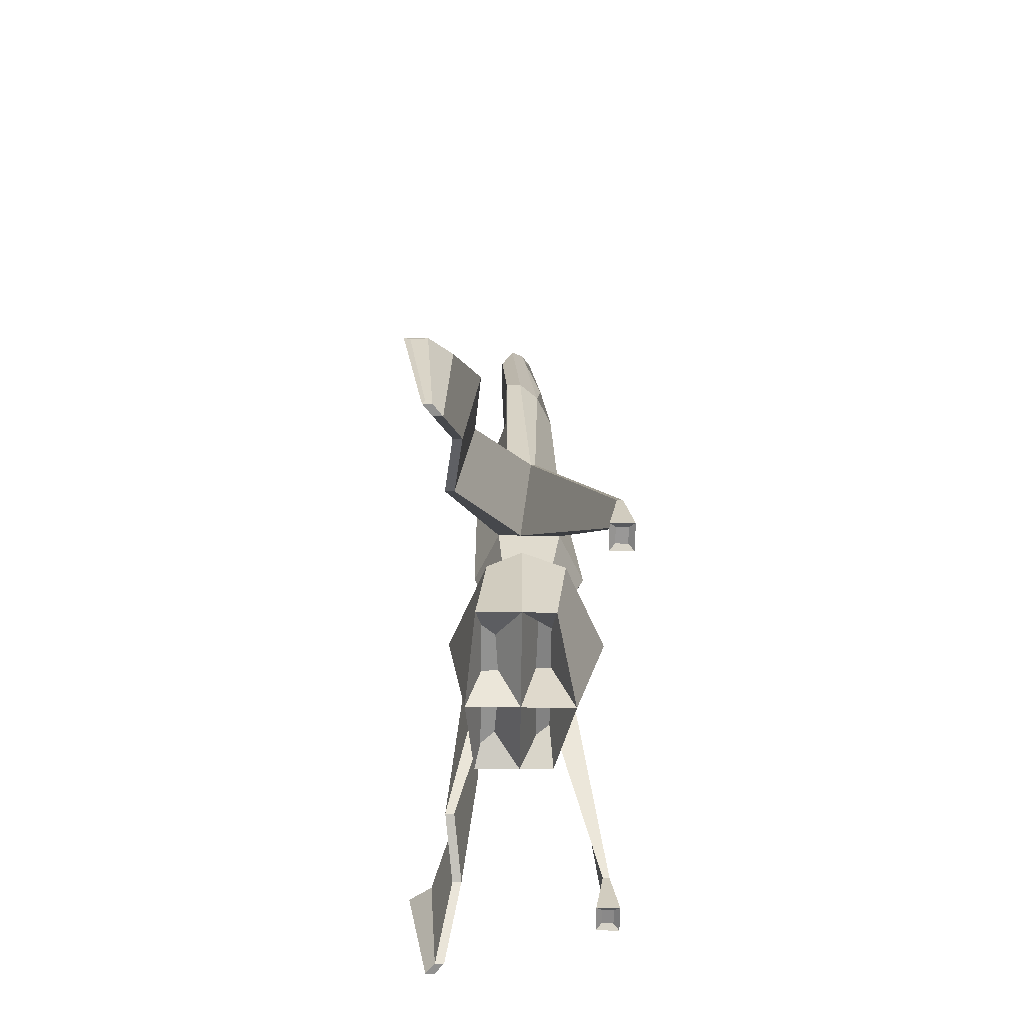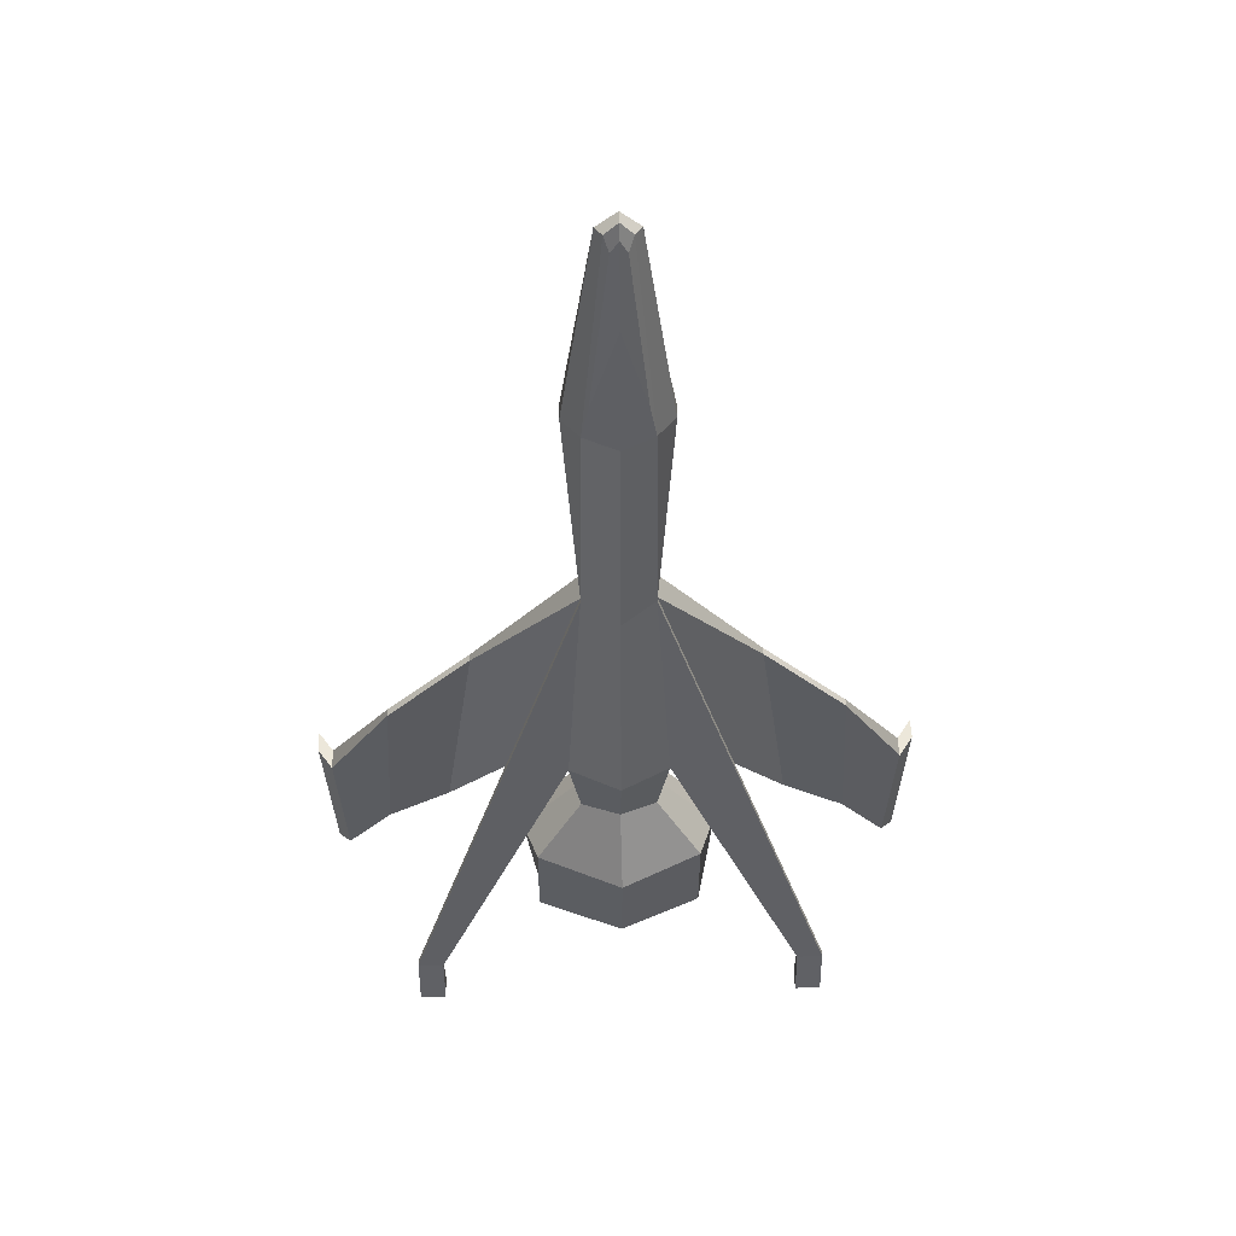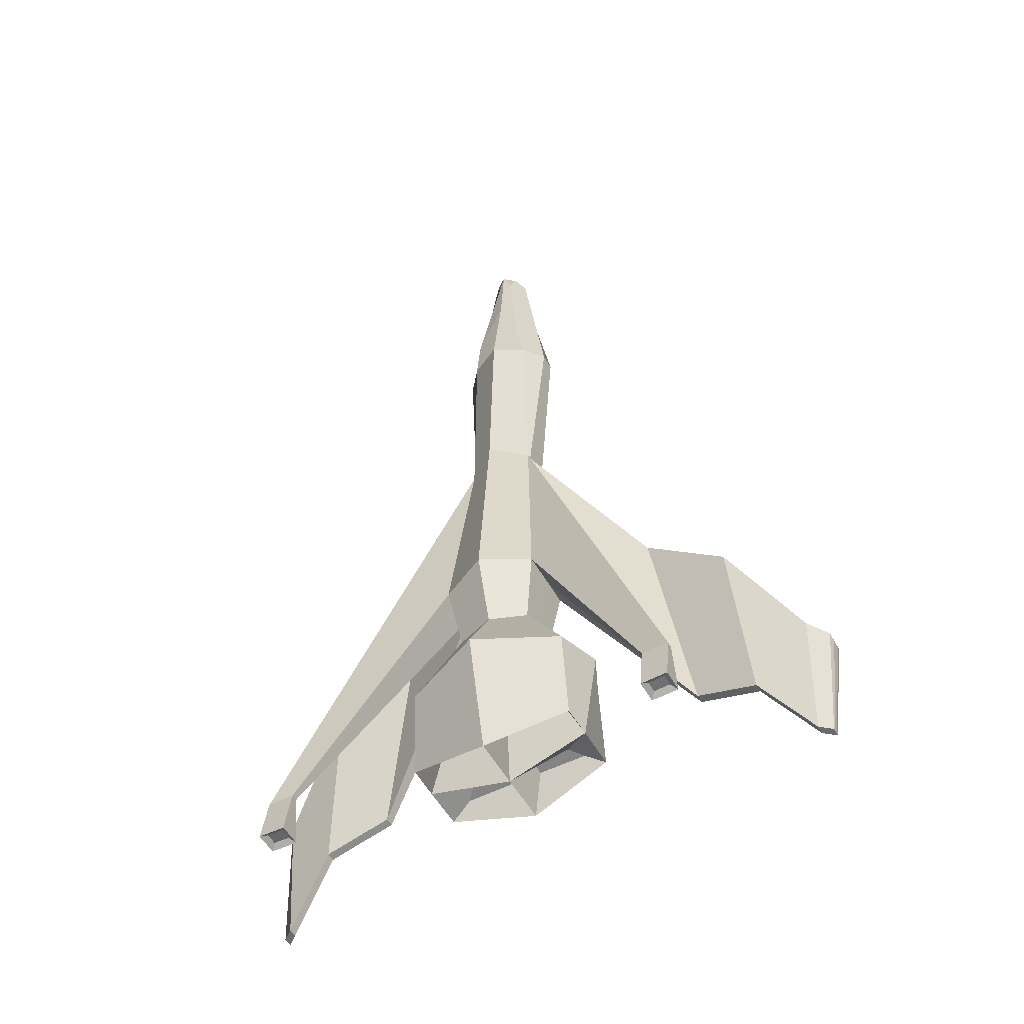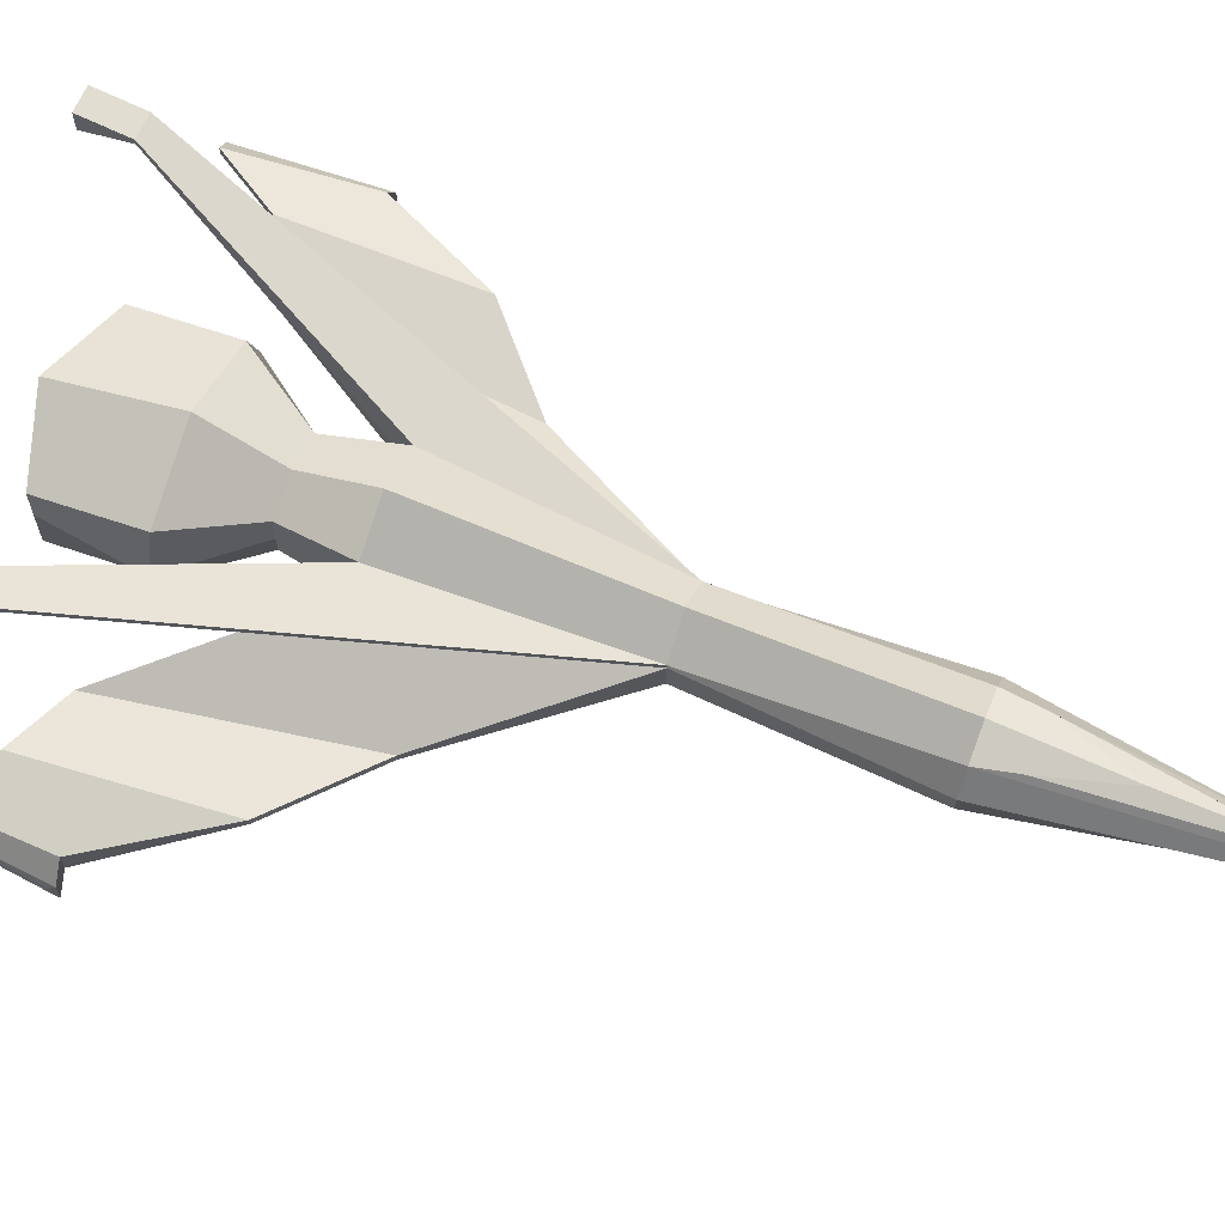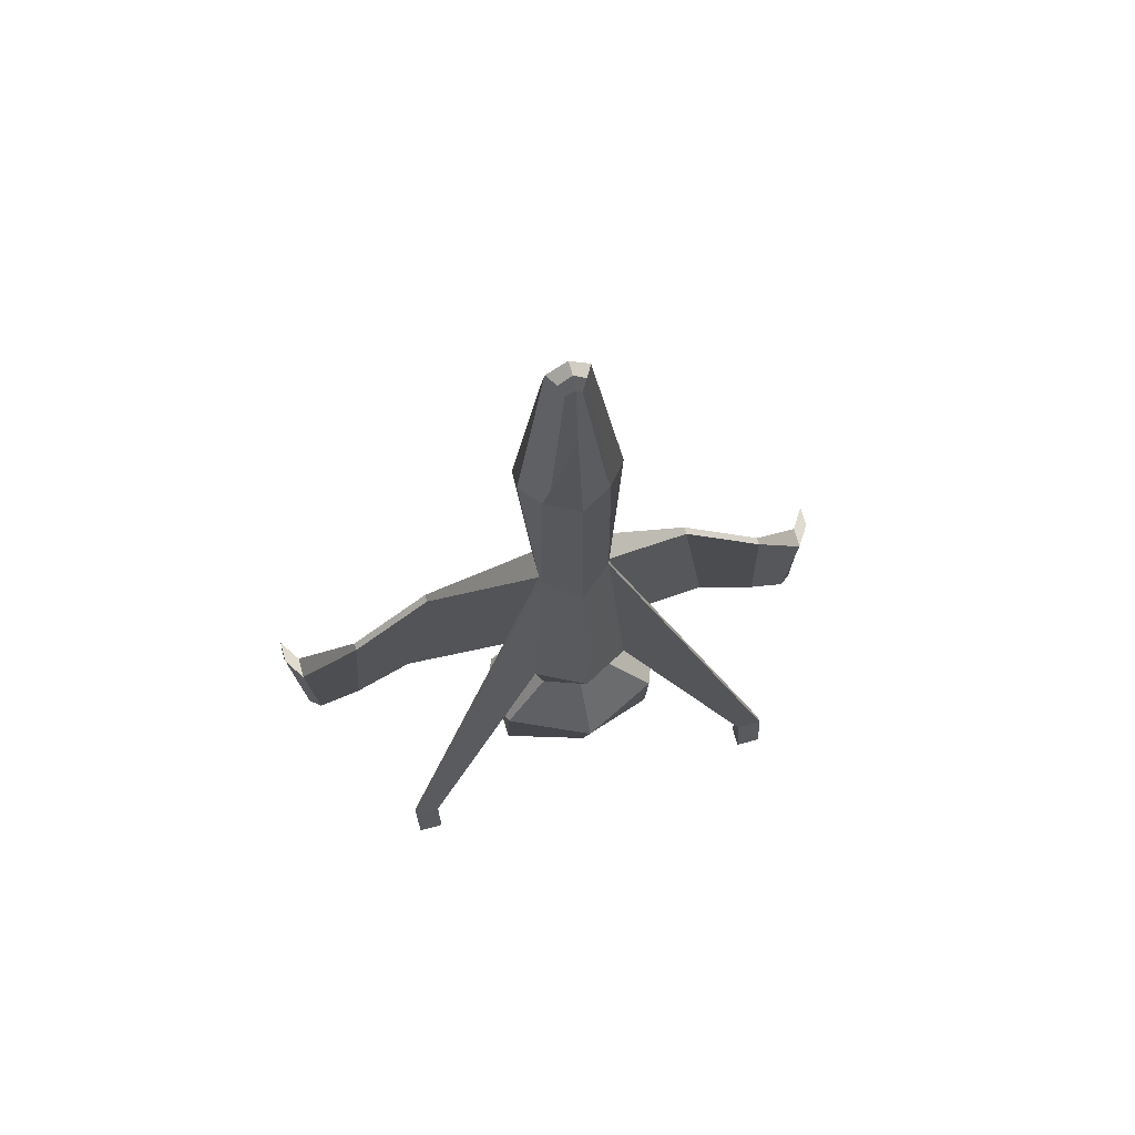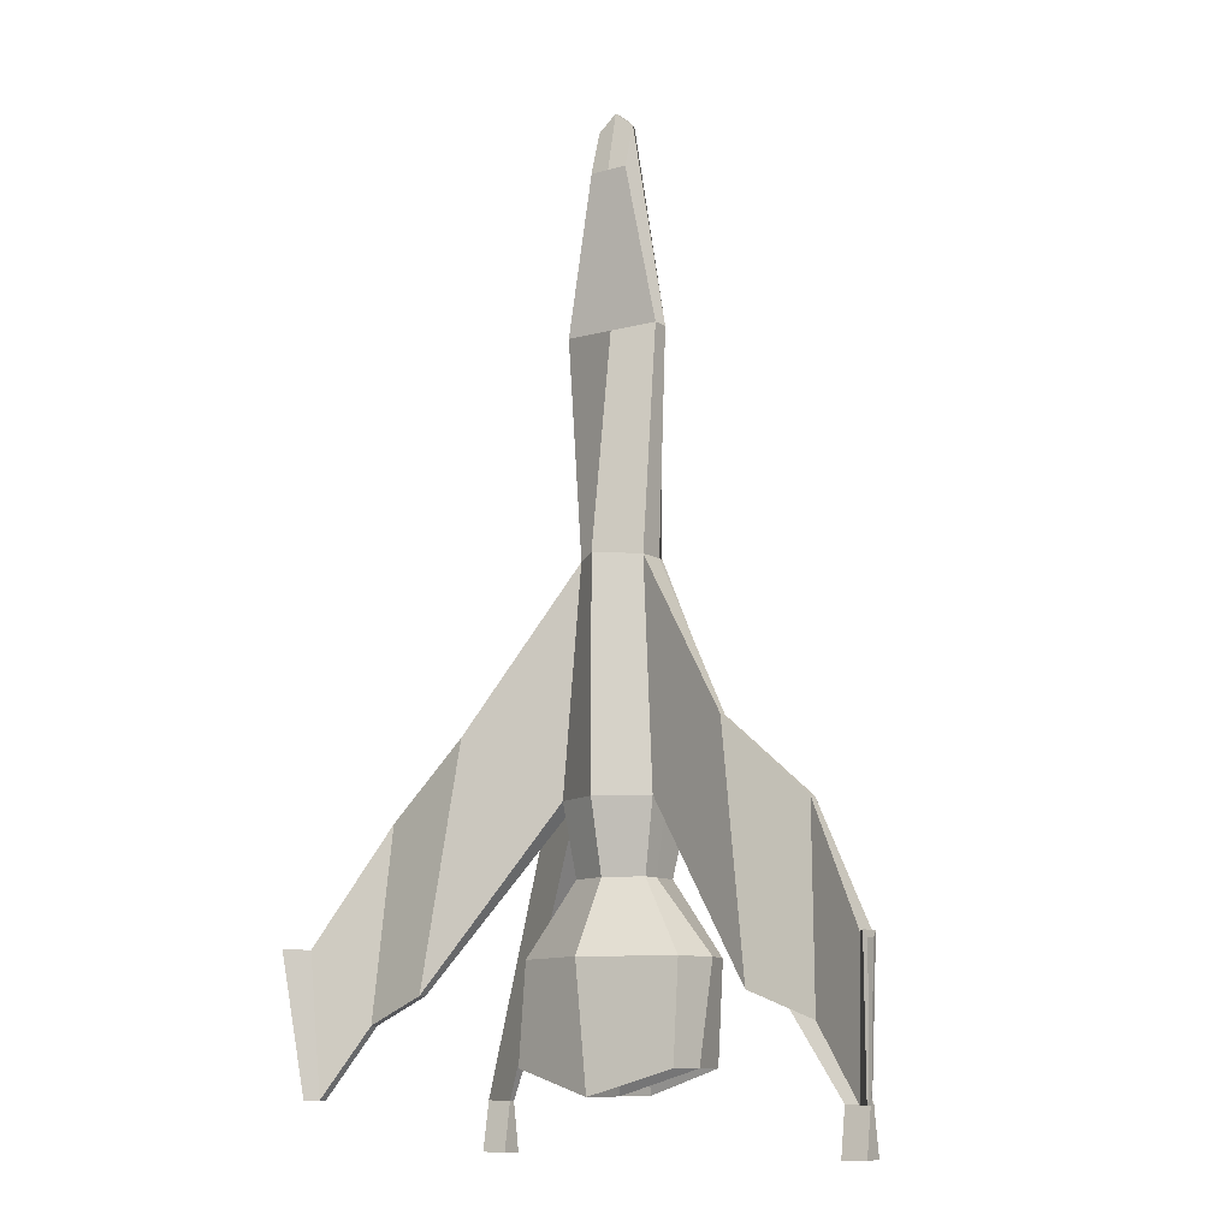
<metadata>
{"format":"obj","ext":"obj","renderer":"f3d","projection":"perspective","resolution":1024,"background":"white","views":[{"elev":-66.0,"azim":89.3,"up":"+Z"},{"elev":50.4,"azim":178.4,"up":"+Z"},{"elev":-53.5,"azim":-151.4,"up":"+Z"},{"elev":65.5,"azim":-68.6,"up":"+Y"},{"elev":70.3,"azim":164.5,"up":"+Z"},{"elev":-10.4,"azim":34.1,"up":"+Z"}]}
</metadata>
<code>
o Cube
v 0.6637 -0.3407 -3.665
v 0.1527 -0.1662 3.04
v -0.1562 -0.1662 3.04
v -0.6592 -0.3407 -3.665
v 0.659 0.2561 -3.665
v 0.09692 0.04394 3.428
v -0.1004 0.04394 3.428
v -0.6546 0.2561 -3.665
v 0.2745 -0.116 0.04364
v -0.2758 -0.116 0.04364
v 0.2745 0.1403 0.04364
v -0.2758 0.1403 0.04364
v -0.3934 -0.1778 -1.741
v -0.3906 0.3182 -1.741
v 0.3934 -0.1778 -1.741
v 0.3906 0.3182 -1.741
v 0.3934 -0.1228 1.785
v 0.253 0.1778 1.785
v -0.3934 -0.1228 1.785
v -0.2534 0.1778 1.785
v 0.6637 -0 -3.665
v 0.1527 -0.06114 3.398
v -0.1562 -0.06114 3.398
v -0.6592 0 -3.665
v -0.2758 0.1017 0.04364
v 0.2745 0.1017 0.04364
v 0.3934 0 -1.741
v -0.3934 0 -1.741
v -0.3934 0.009823 1.785
v 0.3934 0.009823 1.785
v -0.01849 -0.4111 -3.863
v -0.005078 -0.1662 3.04
v -0.01781 0.4111 -3.863
v -0.005078 0.04394 3.527
v -0.006609 0.3655 0.04364
v -0.006609 -0.3745 0.04364
v -0.008533 -0.3745 -1.741
v -0.008496 0.5218 -1.741
v -0.008533 0.3134 1.785
v -0.008533 -0.1228 1.785
v -0.01652 0 -3.863
v -0.005078 -0.06114 3.527
v 1.46 0.6412 -3.912
v 1.46 0.6921 -3.912
v 1.666 0.6888 -3.906
v 1.666 0.6445 -3.906
v -1.666 0.6445 -3.906
v -1.666 0.6888 -3.906
v -1.46 0.6921 -3.912
v -1.46 0.6412 -3.912
v -2.332 -0.7011 -2.791
v -2.332 -0.5233 -2.791
v -2.274 -0.5637 -3.9
v -2.274 -0.6352 -3.9
v 2.274 -0.6352 -3.9
v 2.274 -0.5637 -3.9
v 2.332 -0.5233 -2.791
v 2.332 -0.7011 -2.791
v -0.122 -0.1708 -3.532
v -0.122 -0.296 -3.554
v -0.5038 -0.2981 -3.554
v -0.4125 -0.193 -3.536
v -0.0933 0.2273 -3.425
v -0.05735 0.1148 -3.366
v -0.5274 0.1281 -3.373
v -0.412 0.2236 -3.423
v 0.4091 0.2236 -3.423
v 0.5245 0.1281 -3.373
v 0.0433 0.1148 -3.366
v 0.07926 0.2273 -3.425
v 0.4097 -0.193 -3.536
v 0.5011 -0.298 -3.554
v 0.1142 -0.2961 -3.554
v 0.1142 -0.1708 -3.532
v -0.007058 0.1774 2.74
v -0.2024 0.2159 2.089
v -0.06221 0.07787 3.307
v -0.004688 0.1174 3.443
v 0.2004 0.2159 2.089
v 0.05743 0.07787 3.307
v 1.389 -0.5046 -3.145
v 1.389 -0.5762 -3.145
v 1.13 -0.3839 -1.247
v 1.13 -0.4456 -1.247
v 1.891 -0.4422 -3.353
v 1.806 -0.3301 -1.85
v 1.806 -0.3918 -1.85
v 1.891 -0.5137 -3.353
v -1.13 -0.3839 -1.247
v -1.13 -0.4456 -1.247
v -1.389 -0.5046 -3.145
v -1.389 -0.5762 -3.145
v -1.806 -0.3301 -1.85
v -1.891 -0.4422 -3.353
v -1.891 -0.5137 -3.353
v -1.806 -0.3918 -1.85
v -0.6561 -0.266 -2.89
v -0.6515 0.3373 -2.89
v 0.6585 -0.266 -2.89
v 0.6538 0.3373 -2.89
v 0.7773 -0 -2.89
v -0.7749 0 -2.89
v -0.01549 0.6471 -2.89
v -0.01582 -0.5537 -2.89
v 0.3001 -0.1335 -2.316
v 0.2979 0.2306 -2.316
v 0.3001 0.01346 -2.316
v -0.007824 0.3393 -2.316
v -0.3017 -0.1335 -2.316
v -0.2996 0.2306 -2.316
v -0.3017 0.01346 -2.316
v -0.007906 -0.2412 -2.316
v 1.46 0.5778 -4.299
v 1.46 0.7555 -4.299
v 1.666 0.7555 -4.294
v 1.666 0.5778 -4.294
v -1.666 0.5778 -4.294
v -1.666 0.7555 -4.294
v -1.46 0.7555 -4.299
v -1.46 0.5778 -4.299
v 1.502 0.6219 -4.268
v 1.502 0.7114 -4.268
v 1.624 0.7114 -4.262
v 1.624 0.6219 -4.262
v -1.624 0.6219 -4.262
v -1.624 0.7114 -4.262
v -1.502 0.7114 -4.268
v -1.502 0.6219 -4.268
v -2.453 -0.8855 -2.791
v -2.453 -0.7077 -2.791
v -2.366 -0.6379 -3.9
v -2.366 -0.7094 -3.9
v 2.366 -0.7094 -3.9
v 2.366 -0.6379 -3.9
v 2.453 -0.7077 -2.791
v 2.453 -0.8855 -2.791
v -2.462 -0.8355 -2.841
v -2.462 -0.7578 -2.841
v -2.373 -0.658 -3.849
v -2.373 -0.6893 -3.849
v 2.373 -0.6893 -3.849
v 2.373 -0.658 -3.849
v 2.462 -0.7578 -2.841
v 2.462 -0.8355 -2.841
f 40 32 3 19
f 30 18 6 22
f 42 34 7 23
f 29 20 12 25
f 37 36 10 13
f 112 37 13 109
f 107 106 16 27
f 23 7 20 29
f 26 11 18 30
f 36 40 19 10
f 9 26 30 17
f 3 23 29 19
f 105 107 27 15
f 19 29 25 10
f 32 42 23 3
f 17 30 22 2
f 2 22 42 32
f 9 17 40 36
f 105 15 37 112
f 15 9 36 37
f 22 6 34 42
f 17 2 32 40
f 114 122 121 113
f 16 44 43 27
f 26 46 45 11
f 27 43 46 26
f 121 122 123 124
f 12 48 47 25
f 28 50 49 14
f 25 47 50 28
f 130 138 137 129
f 93 52 51 96
f 95 54 53 94
f 96 51 54 95
f 137 138 139 140
f 85 56 55 88
f 87 58 57 86
f 88 55 58 87
f 59 60 61 62
f 31 60 59 41
f 4 61 60 31
f 24 62 61 4
f 41 59 62 24
f 63 64 65 66
f 41 64 63 33
f 24 65 64 41
f 8 66 65 24
f 33 63 66 8
f 67 68 69 70
f 21 68 67 5
f 41 69 68 21
f 33 70 69 41
f 5 67 70 33
f 71 72 73 74
f 1 72 71 21
f 31 73 72 1
f 41 74 73 31
f 21 71 74 41
f 15 82 84 9
f 9 84 83 26
f 27 81 82 15
f 82 88 87 84
f 84 87 86 83
f 81 85 88 82
f 10 90 92 13
f 13 92 91 28
f 25 89 90 10
f 90 96 95 92
f 92 95 94 91
f 89 93 96 90
f 109 111 102 97
f 28 14 110 111
f 13 28 111 109
f 99 105 112 104
f 99 101 107 105
f 104 112 109 97
f 52 130 129 51
f 115 123 122 114
f 116 124 123 115
f 113 121 124 116
f 125 126 127 128
f 118 126 125 117
f 119 127 126 118
f 120 128 127 119
f 117 125 128 120
f 54 132 131 53
f 51 129 132 54
f 56 134 133 55
f 58 136 135 57
f 55 133 136 58
f 131 139 138 130
f 132 140 139 131
f 129 137 140 132
f 141 142 143 144
f 134 142 141 133
f 135 143 142 134
f 136 144 143 135
f 133 141 144 136
f 11 45 44 16
f 14 49 48 12
f 94 53 52 93
f 86 57 56 85
f 26 83 81 27
f 83 86 85 81
f 28 91 89 25
f 91 94 93 89
f 102 98 8 24
f 38 14 12 35
f 108 110 14 38
f 35 12 20 39
f 97 102 24 4
f 11 35 39 18
f 106 108 38 16
f 16 38 35 11
f 20 76 75 39
f 39 75 79 18
f 1 99 104 31
f 1 21 101 99
f 21 5 100 101
f 31 104 97 4
f 111 110 98 102
f 100 103 108 106
f 101 100 106 107
f 103 98 110 108
f 75 76 77 78
f 7 77 76 20
f 34 78 77 7
f 79 75 78 80
f 6 80 78 34
f 18 79 80 6
f 44 114 113 43
f 46 116 115 45
f 43 113 116 46
f 48 118 117 47
f 50 120 119 49
f 47 117 120 50
f 45 115 114 44
f 49 119 118 48
f 53 131 130 52
f 57 135 134 56
f 5 33 103 100
f 33 8 98 103

</code>
